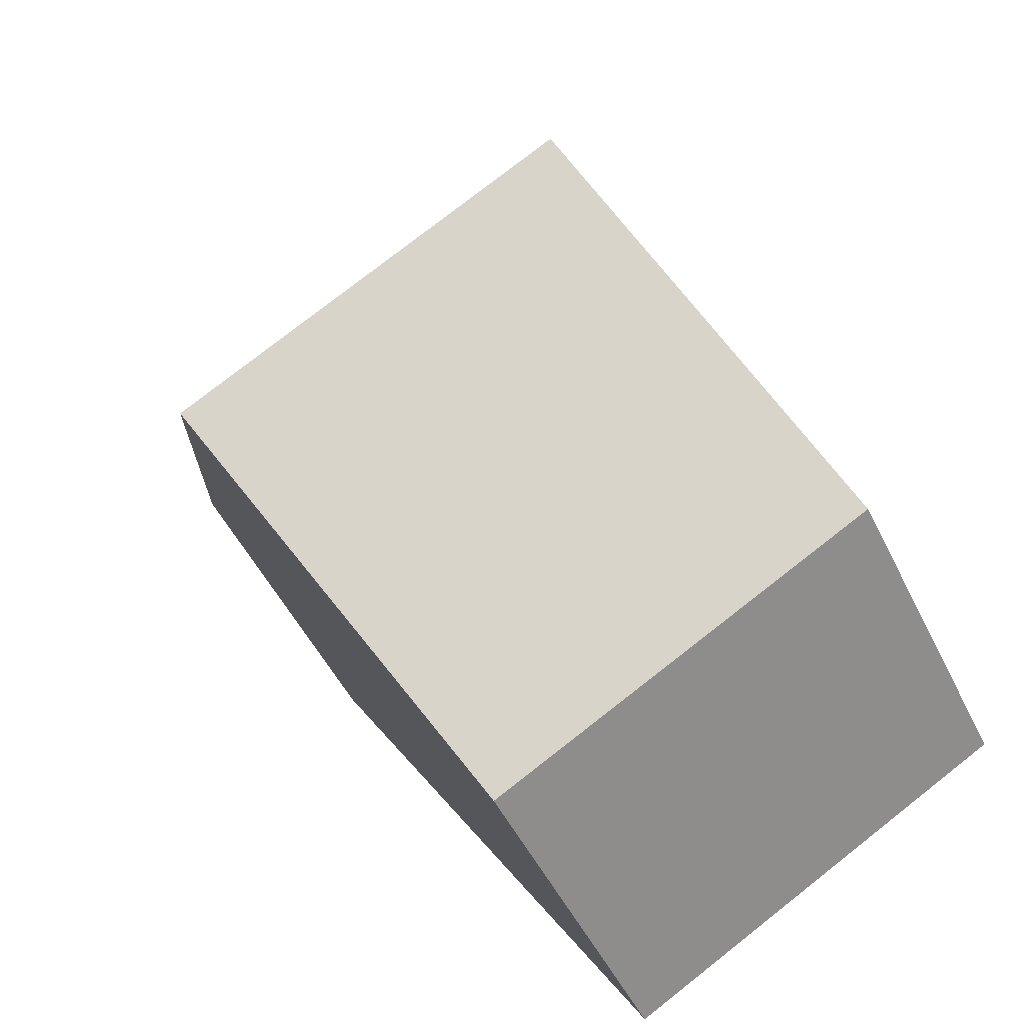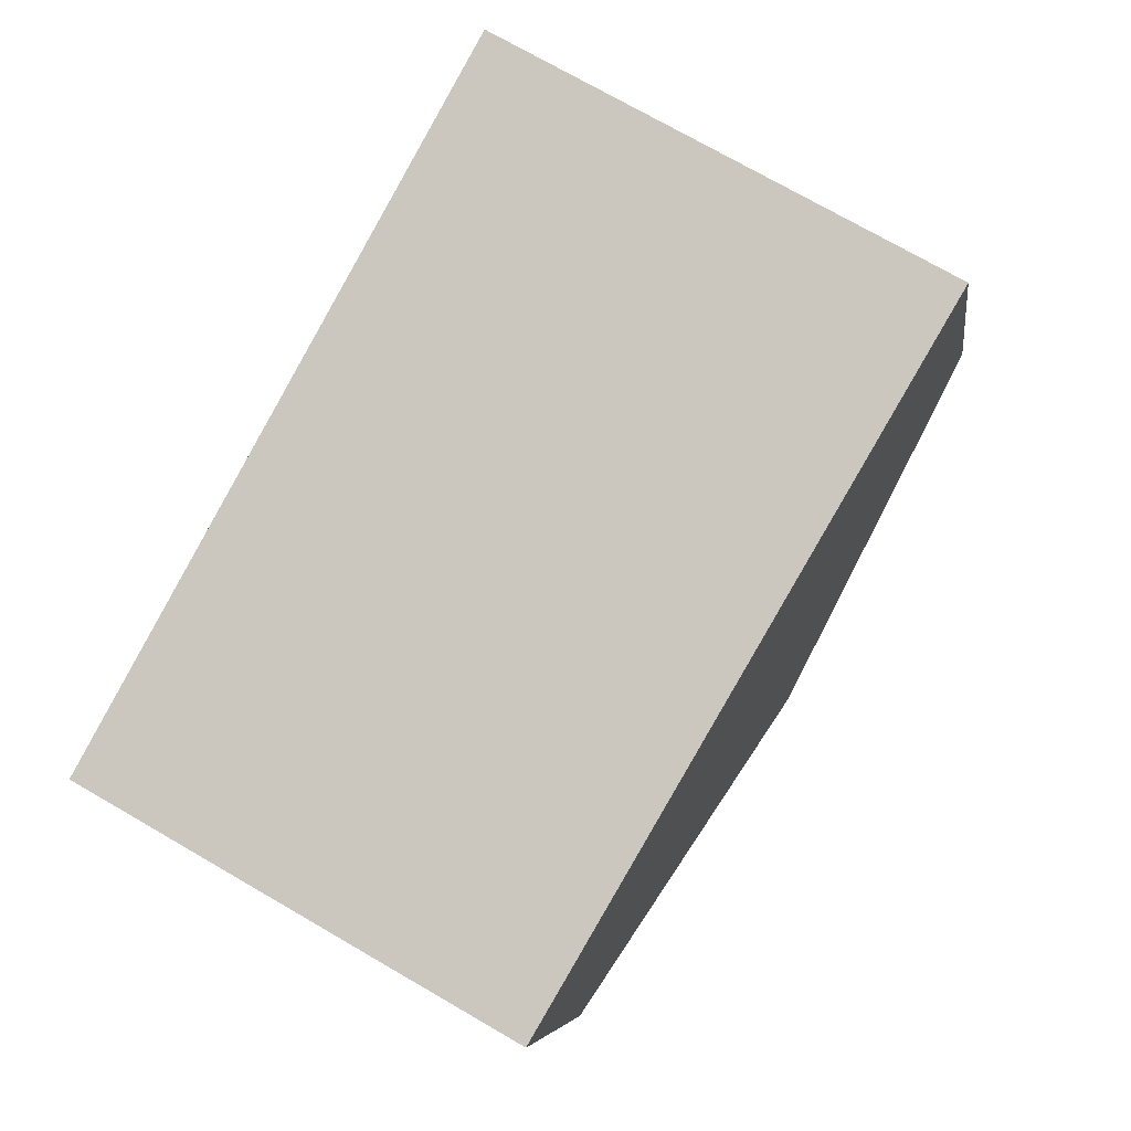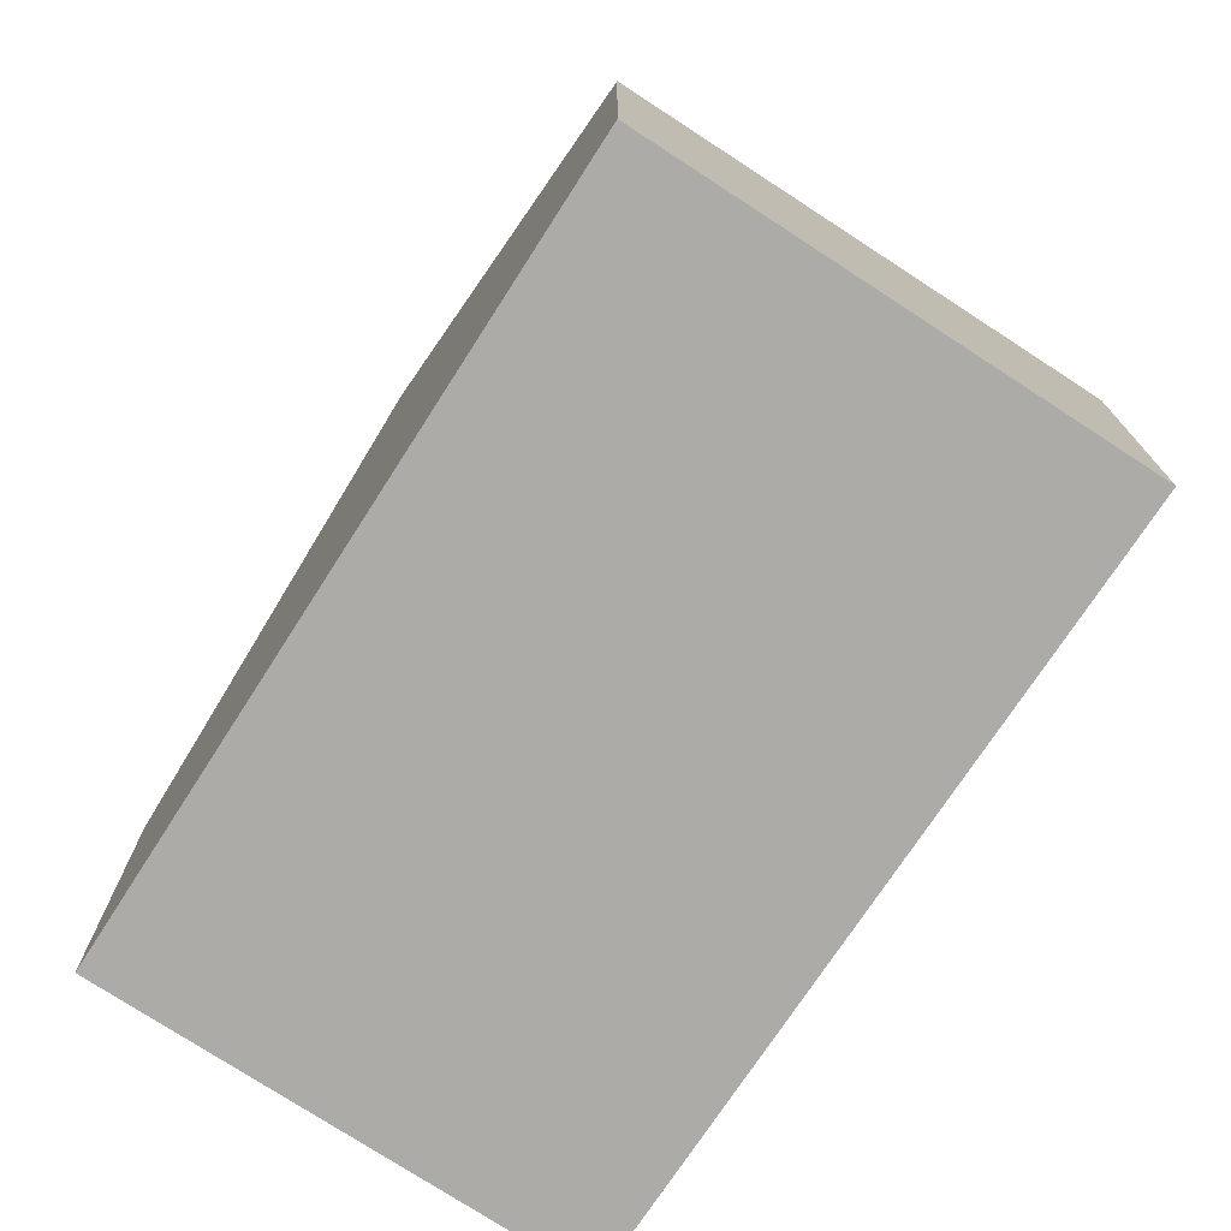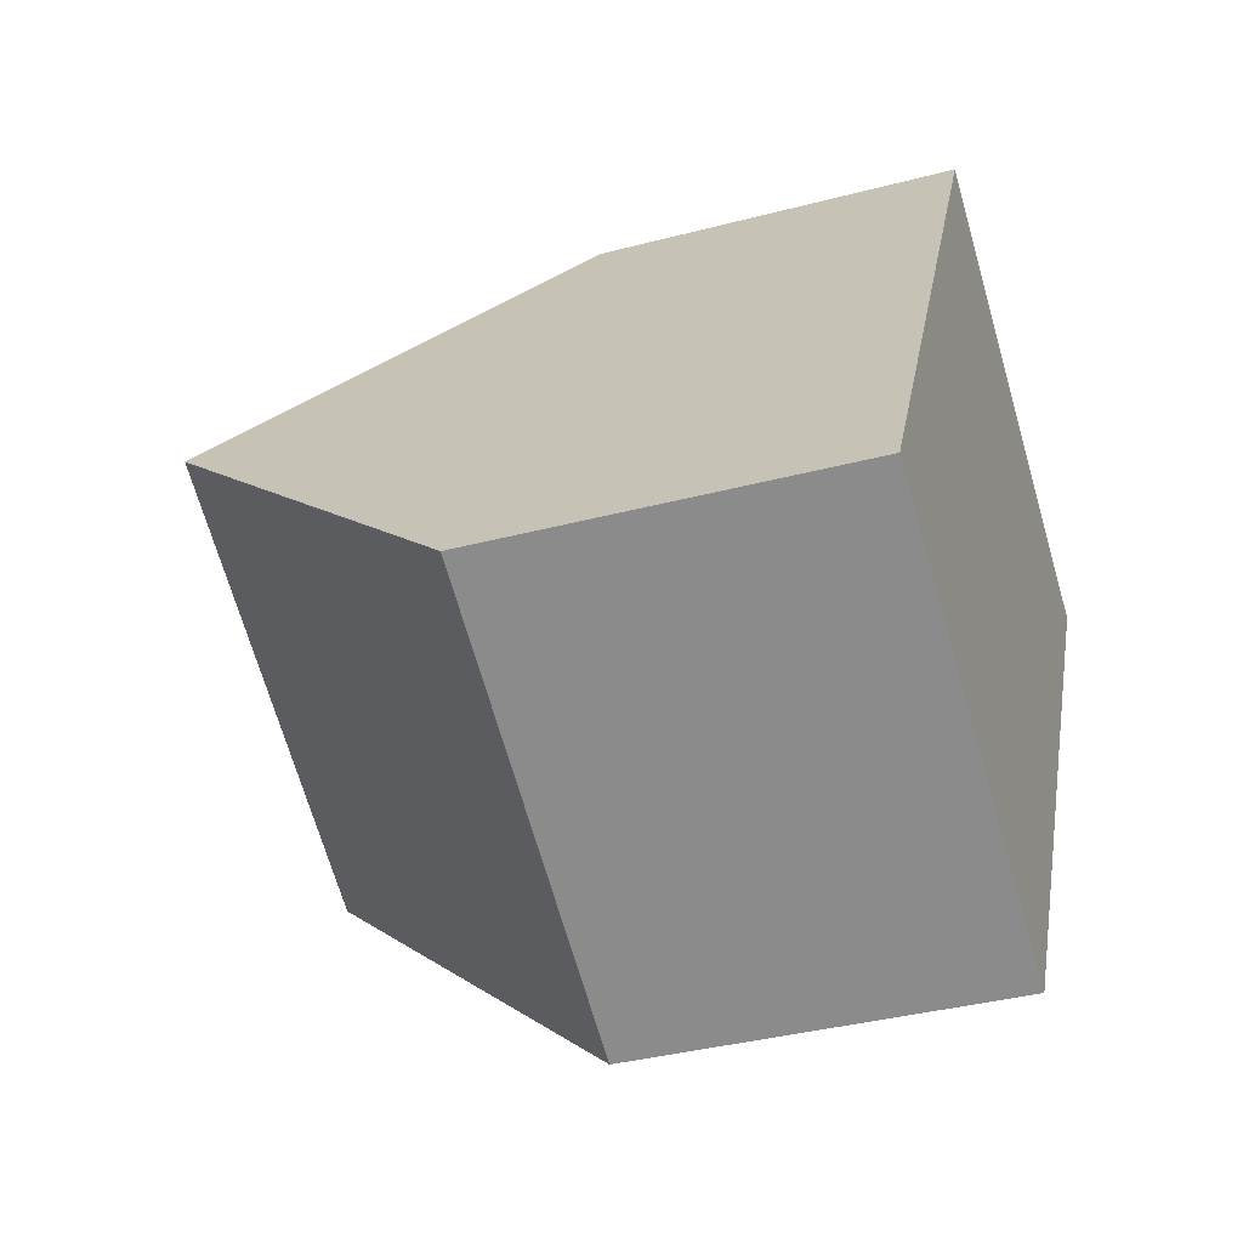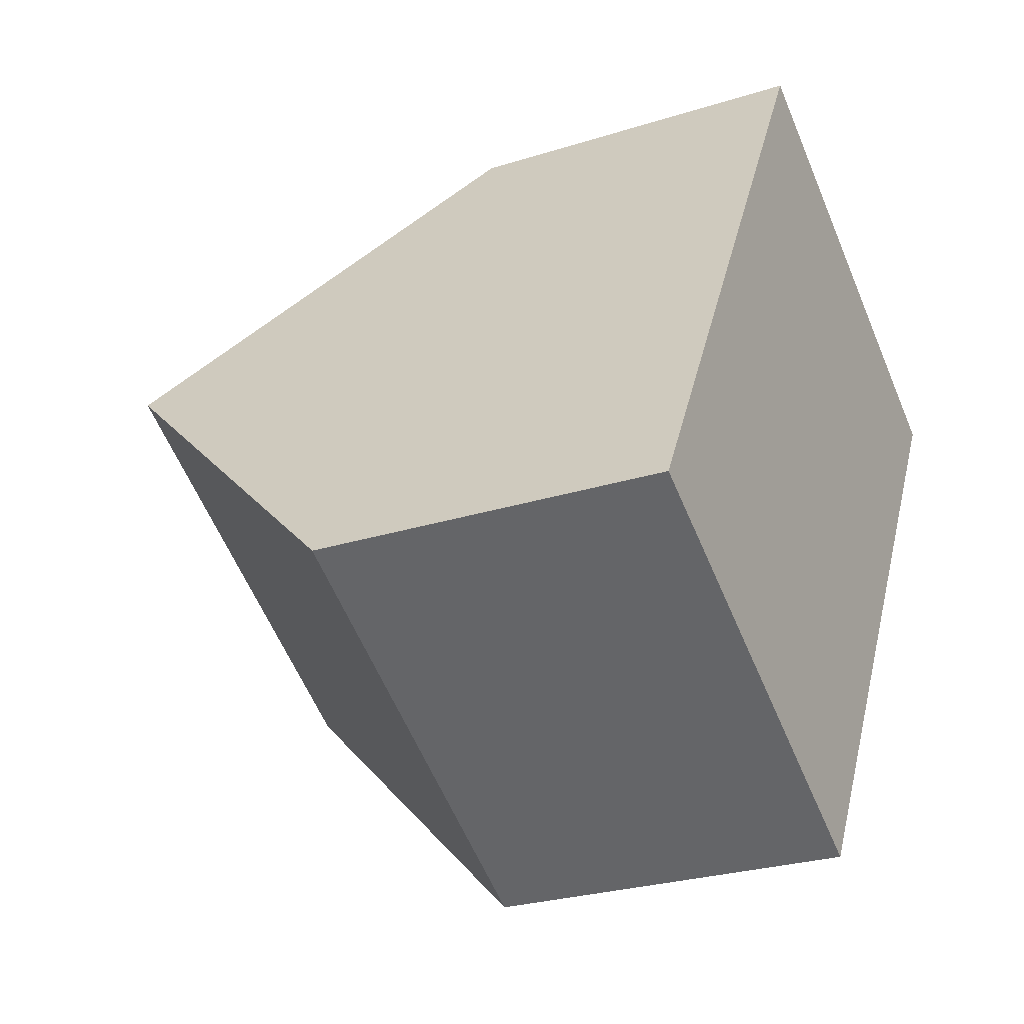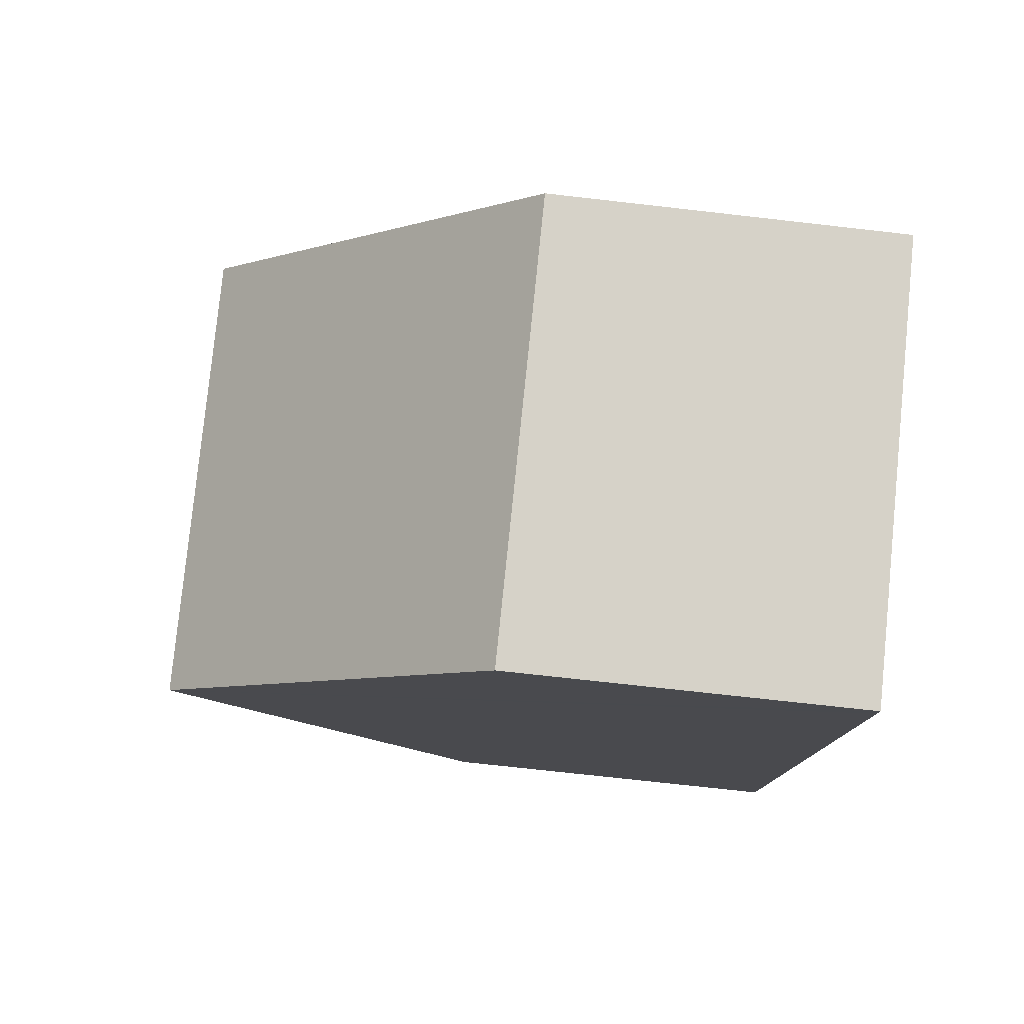
<metadata>
{"format":"obj","ext":"obj","renderer":"f3d","projection":"perspective","resolution":1024,"background":"white","views":[{"elev":-50.6,"azim":-154.5,"up":"+Z"},{"elev":-5.3,"azim":7.6,"up":"+Z"},{"elev":-76.2,"azim":-3.5,"up":"+Y"},{"elev":-37.5,"azim":-71.4,"up":"+Z"},{"elev":-26.8,"azim":-63.7,"up":"+Z"},{"elev":-72.1,"azim":-96.5,"up":"+Z"}]}
</metadata>
<code>
v  7.758 9.019 1.256
v  10.11 4.695 5.56
v  10.24 4.695 5.484
v  4.784 4.695 8.582
v  2.397 9.019 4.3
v  0 4.676 2.863e-16
v  5.383 4.879 -2.793
v  5.28 4.698 -2.97
v  0.112 4.879 0.201
v  5.28 1.819e-16 -2.97
v  5.383 1.71e-16 -2.793
v  7.758 -7.691e-17 1.256
v  10.24 -3.358e-16 5.484
v  0 0 0
v  0.112 -1.231e-17 0.201
v  2.397 -2.633e-16 4.3
v  4.784 -5.255e-16 8.582
v  10.11 -3.405e-16 5.56
g defaultobject
f 1 2 3
f 2 1 4
f 4 1 5
f 6 7 8
f 7 6 1
f 1 6 5
f 5 6 9
f 7 10 8
f 10 7 1
f 10 1 11
f 11 1 12
f 12 1 3
f 12 3 13
f 10 6 8
f 6 10 14
f 14 9 6
f 9 14 5
f 5 14 4
f 4 14 15
f 4 15 16
f 4 16 17
f 17 2 4
f 2 17 18
f 2 18 3
f 3 18 13
f 16 18 17
f 18 16 15
f 18 15 13
f 13 15 12
f 12 15 14
f 12 14 11
f 11 14 10

</code>
